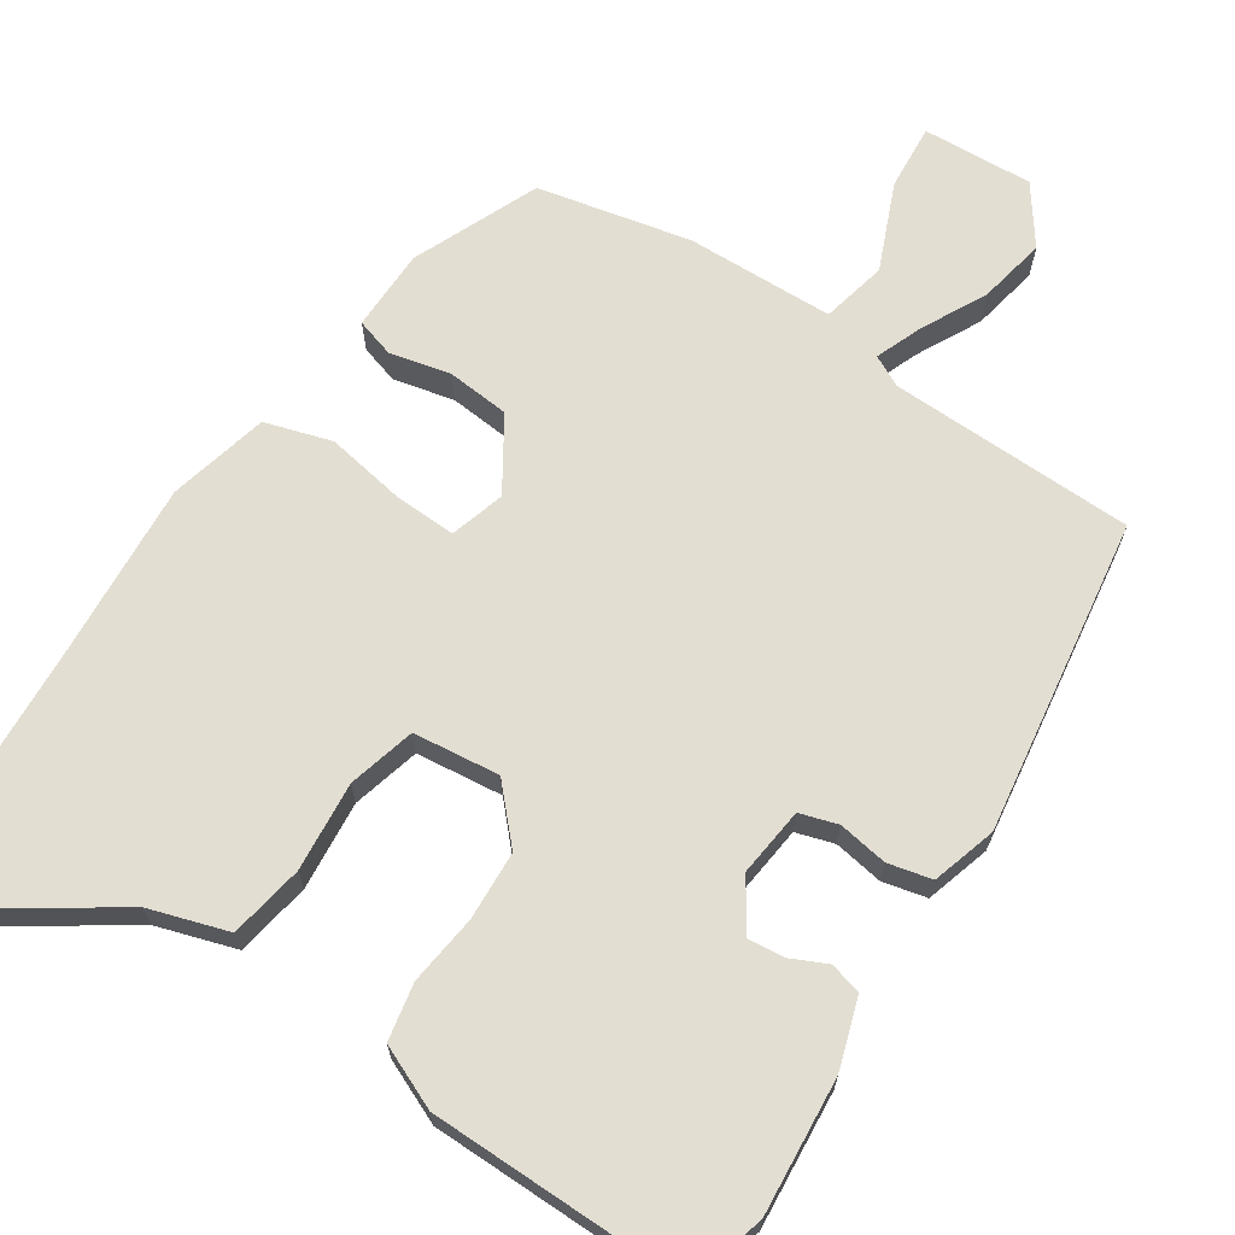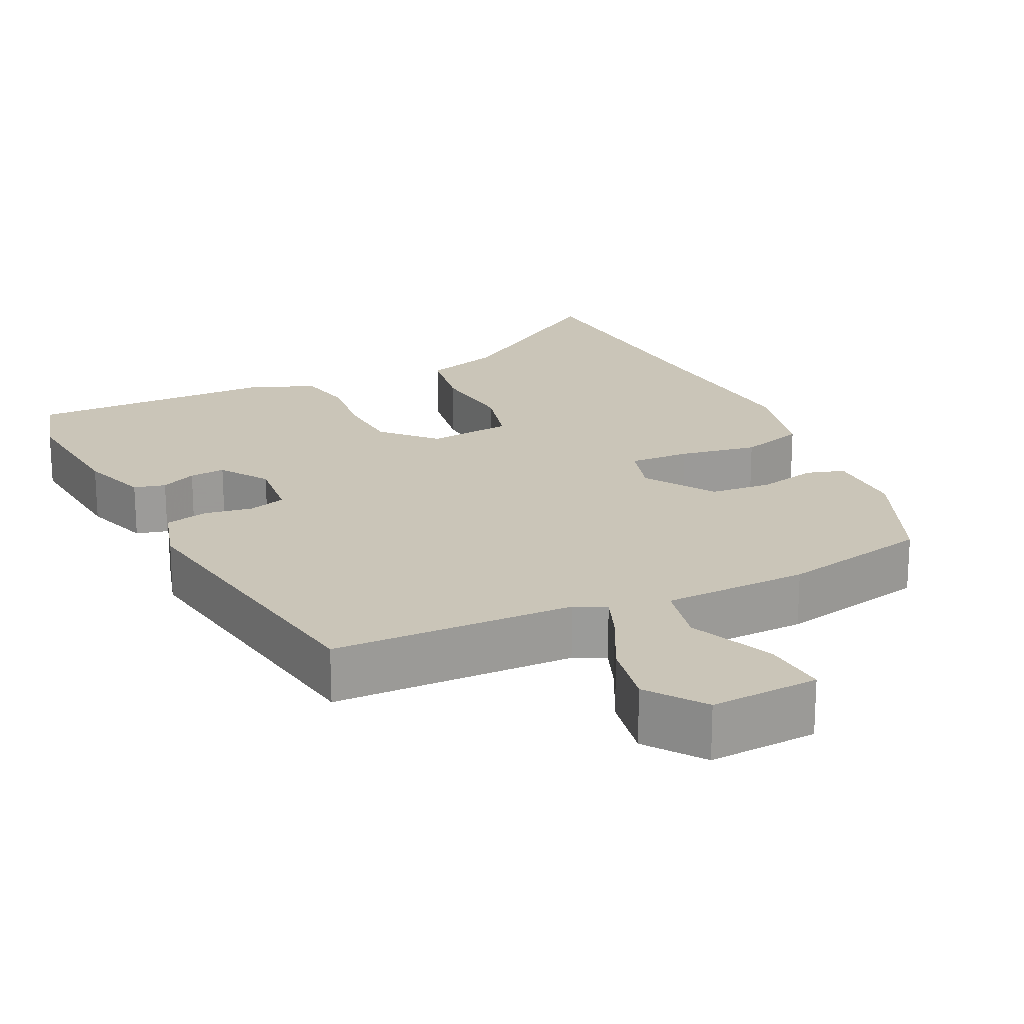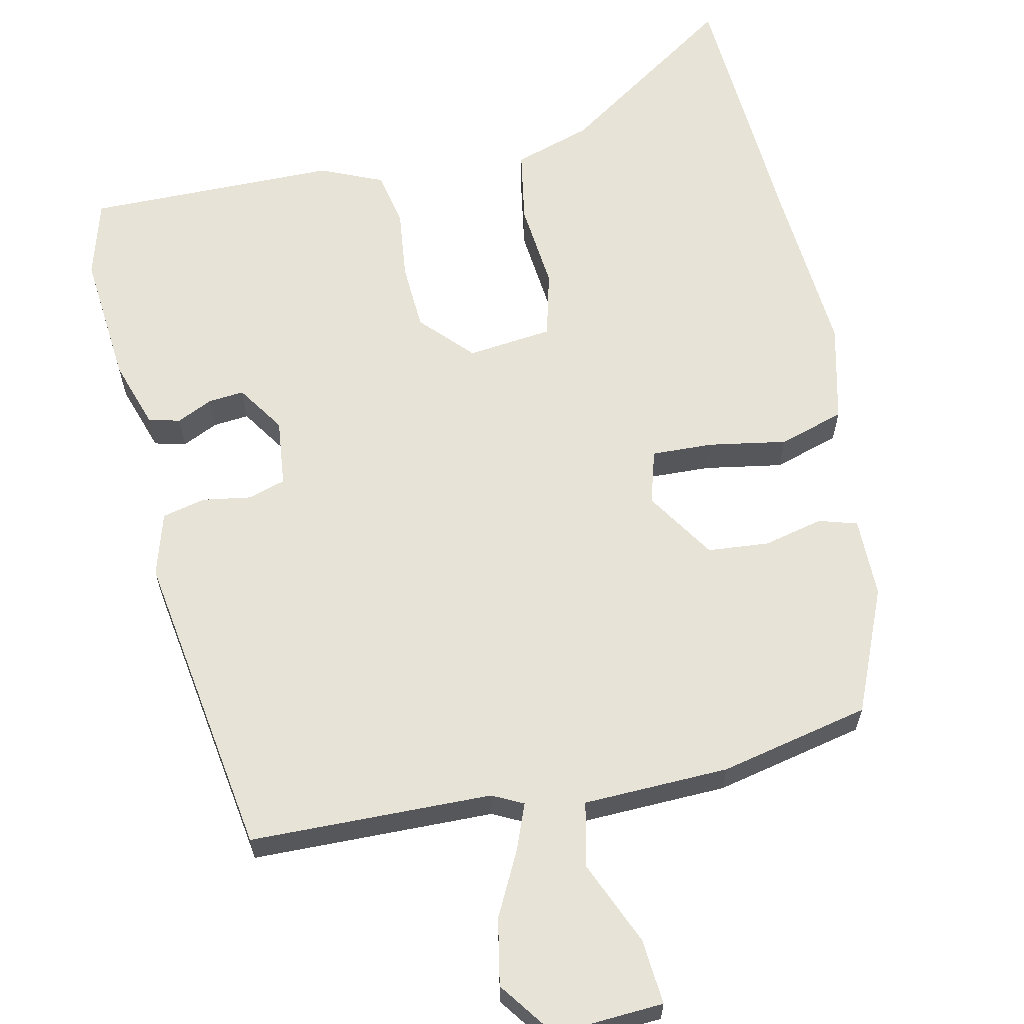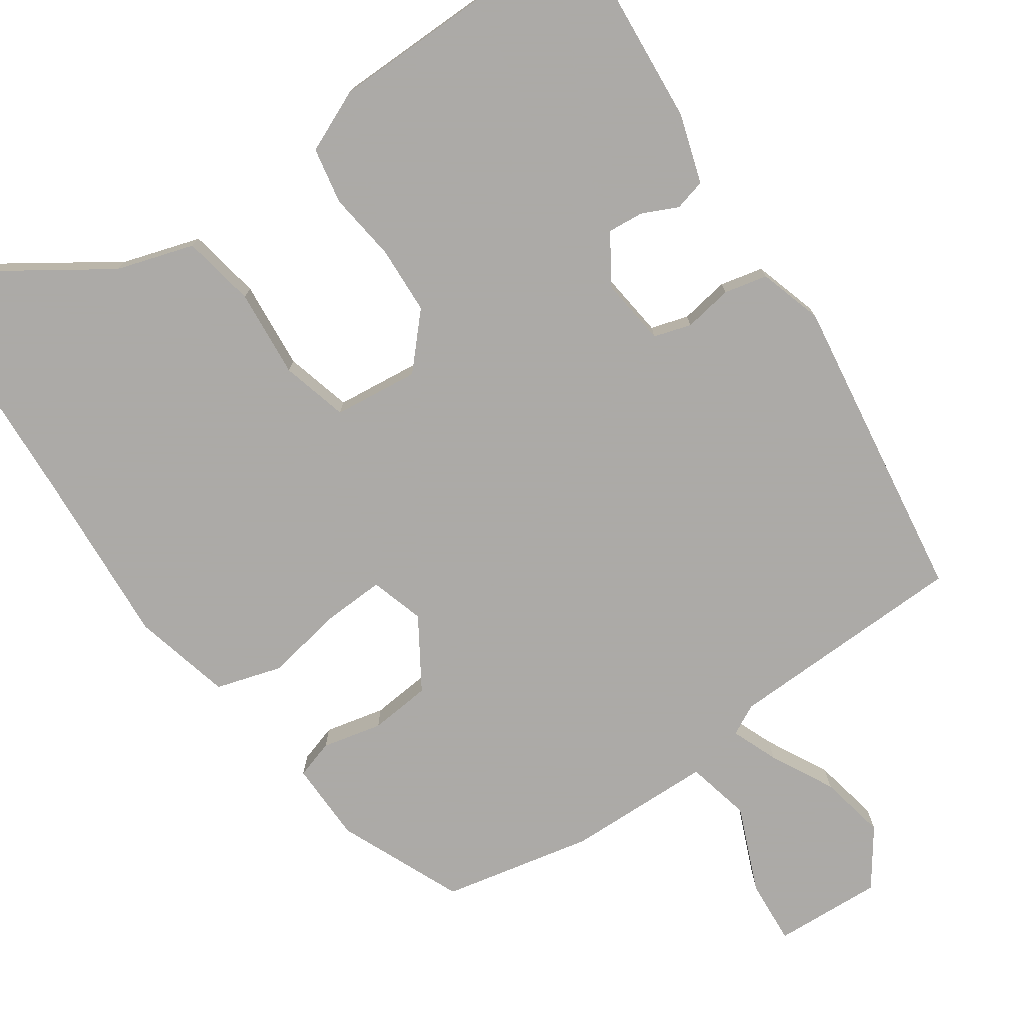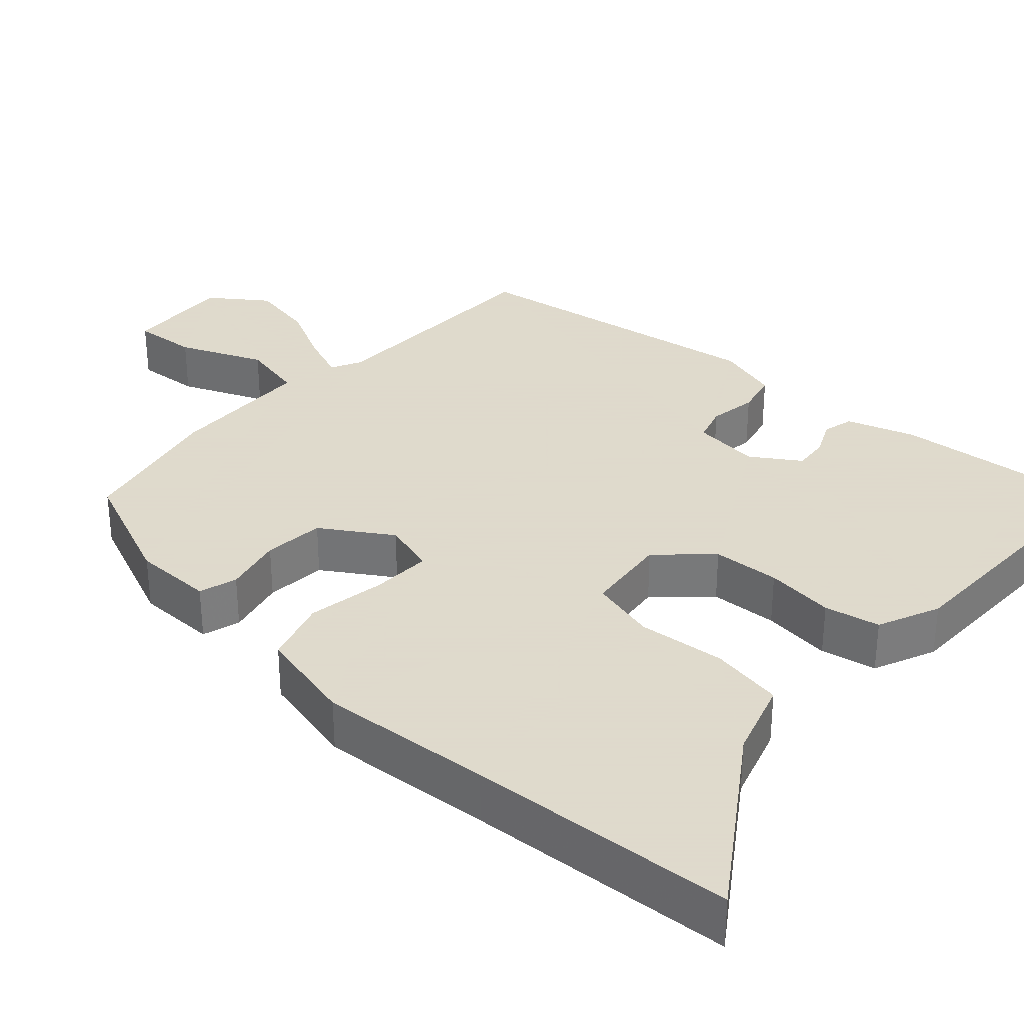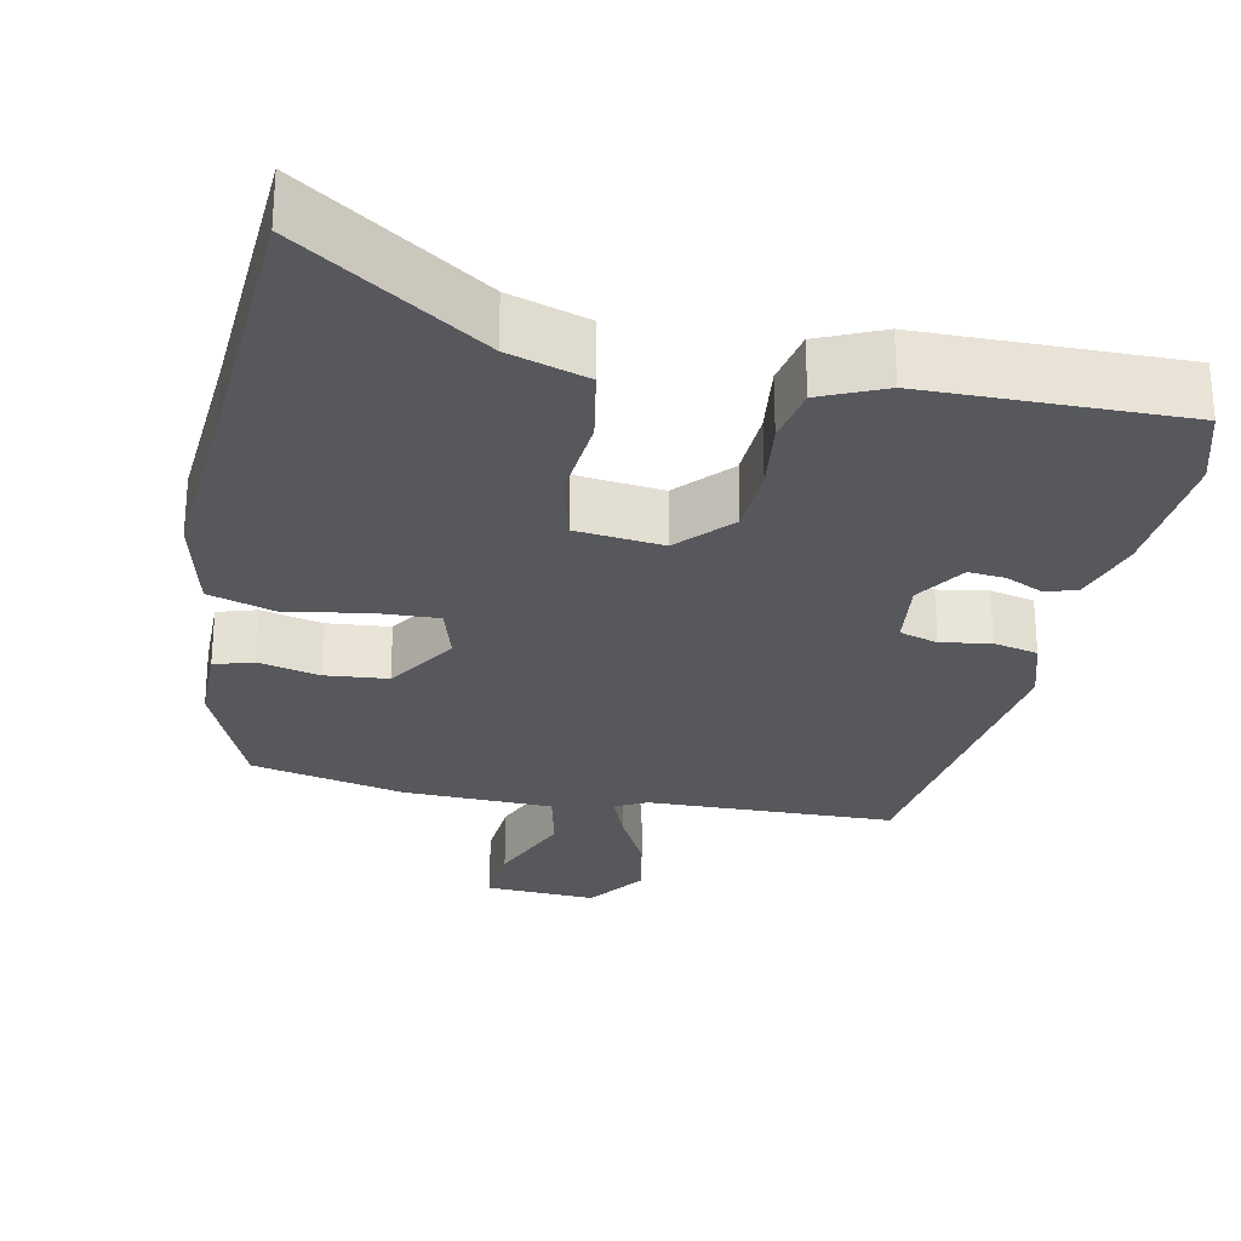
<metadata>
{"format":"obj","ext":"obj","renderer":"f3d","projection":"perspective","resolution":1024,"background":"white","views":[{"elev":67.6,"azim":33.0,"up":"+Y"},{"elev":20.3,"azim":153.7,"up":"+Y"},{"elev":62.7,"azim":167.1,"up":"+Y"},{"elev":-76.0,"azim":34.4,"up":"+Y"},{"elev":32.4,"azim":-48.4,"up":"+Y"},{"elev":-27.7,"azim":-11.9,"up":"+Y"}]}
</metadata>
<code>
v -0.393 0.07 -0.492
v -0.465 0.07 -0.327
v -0.467 0.07 -0.219
v -0.416 0.07 -0.203
v -0.336 0.07 -0.221
v -0.254 0.07 -0.213
v -0.195 0.07 -0.119
v -0.217 0.07 -0.047
v -0.299 0.07 -0.051
v -0.403 0.07 -0.07
v -0.491 0.07 -0.044
v -0.524 0.07 0.088
v -0.509 0.07 0.323
v -0.491 0.07 0.681
v -0.251 0.07 0.522
v -0.147 0.07 0.49
v -0.129 0.07 0.392
v -0.139 0.07 0.274
v -0.115 0.07 0.185
v -0.001 0.07 0.173
v 0.062 0.07 0.242
v 0.066 0.07 0.333
v 0.054 0.07 0.426
v 0.068 0.07 0.501
v 0.151 0.07 0.538
v 0.487 0.07 0.544
v 0.518 0.07 0.44
v 0.504 0.07 0.26
v 0.475 0.07 0.168
v 0.433 0.07 0.157
v 0.385 0.07 0.179
v 0.337 0.07 0.183
v 0.295 0.07 0.118
v 0.306 0.07 0.027
v 0.356 0.07 0.012
v 0.421 0.07 0.023
v 0.479 0.07 0.01
v 0.505 0.07 -0.075
v 0.446 0.07 -0.49
v 0.123 0.07 -0.5
v 0.082 0.07 -0.521
v 0.107 0.07 -0.583
v 0.151 0.07 -0.667
v 0.169 0.07 -0.756
v 0.115 0.07 -0.832
v -0.03 0.07 -0.825
v -0.024 0.07 -0.738
v 0.023 0.07 -0.624
v 0.003 0.07 -0.538
v -0.192 0.07 -0.534
v -0.393 0 -0.492
v -0.465 0 -0.327
v -0.467 0 -0.219
v -0.416 0 -0.203
v -0.336 0 -0.221
v -0.254 0 -0.213
v -0.195 0 -0.119
v -0.217 0 -0.047
v -0.299 0 -0.051
v -0.403 0 -0.07
v -0.491 0 -0.044
v -0.524 0 0.088
v -0.509 0 0.323
v -0.491 0 0.681
v -0.251 0 0.522
v -0.147 0 0.49
v -0.129 0 0.392
v -0.139 0 0.274
v -0.115 0 0.185
v -0.001 0 0.173
v 0.062 0 0.242
v 0.066 0 0.333
v 0.054 0 0.426
v 0.068 0 0.501
v 0.151 0 0.538
v 0.487 0 0.544
v 0.518 0 0.44
v 0.504 0 0.26
v 0.475 0 0.168
v 0.433 0 0.157
v 0.385 0 0.179
v 0.337 0 0.183
v 0.295 0 0.118
v 0.306 0 0.027
v 0.356 0 0.012
v 0.421 0 0.023
v 0.479 0 0.01
v 0.505 0 -0.075
v 0.446 0 -0.49
v 0.123 0 -0.5
v 0.082 0 -0.521
v 0.107 0 -0.583
v 0.151 0 -0.667
v 0.169 0 -0.756
v 0.115 0 -0.832
v -0.03 0 -0.825
v -0.024 0 -0.738
v 0.023 0 -0.624
v 0.003 0 -0.538
v -0.192 0 -0.534
f 49 50 1 2
f 45 46 47 48
f 45 48 49
f 42 43 44 45
f 41 42 45 49
f 40 41 49 2
f 35 36 37 38
f 34 35 38 39
f 28 29 30 31
f 28 31 32
f 27 28 32
f 26 27 32
f 25 26 32 33
f 22 23 24 25
f 21 22 25 33
f 15 16 17 18
f 13 14 15 18
f 13 18 19
f 12 13 19
f 9 10 11 12
f 8 9 12 19
f 7 8 19 20
f 2 3 4 5
f 2 5 6
f 34 39 40 2
f 6 7 20 21
f 6 21 33 34
f 2 6 34
f 52 51 100 99
f 98 97 96 95
f 99 98 95
f 95 94 93 92
f 99 95 92 91
f 52 99 91 90
f 88 87 86 85
f 89 88 85 84
f 81 80 79 78
f 82 81 78
f 82 78 77
f 82 77 76
f 83 82 76 75
f 75 74 73 72
f 83 75 72 71
f 68 67 66 65
f 68 65 64 63
f 69 68 63
f 69 63 62
f 62 61 60 59
f 69 62 59 58
f 70 69 58 57
f 55 54 53 52
f 56 55 52
f 52 90 89 84
f 71 70 57 56
f 84 83 71 56
f 84 56 52
f 1 51 52 2
f 2 52 53 3
f 3 53 54 4
f 4 54 55 5
f 5 55 56 6
f 6 56 57 7
f 7 57 58 8
f 8 58 59 9
f 9 59 60 10
f 10 60 61 11
f 11 61 62 12
f 12 62 63 13
f 13 63 64 14
f 14 64 65 15
f 15 65 66 16
f 16 66 67 17
f 17 67 68 18
f 18 68 69 19
f 19 69 70 20
f 20 70 71 21
f 21 71 72 22
f 22 72 73 23
f 23 73 74 24
f 24 74 75 25
f 25 75 76 26
f 26 76 77 27
f 27 77 78 28
f 28 78 79 29
f 29 79 80 30
f 30 80 81 31
f 31 81 82 32
f 32 82 83 33
f 33 83 84 34
f 34 84 85 35
f 35 85 86 36
f 36 86 87 37
f 37 87 88 38
f 38 88 89 39
f 39 89 90 40
f 40 90 91 41
f 41 91 92 42
f 42 92 93 43
f 43 93 94 44
f 44 94 95 45
f 45 95 96 46
f 46 96 97 47
f 47 97 98 48
f 48 98 99 49
f 49 99 100 50
f 50 100 51 1

</code>
